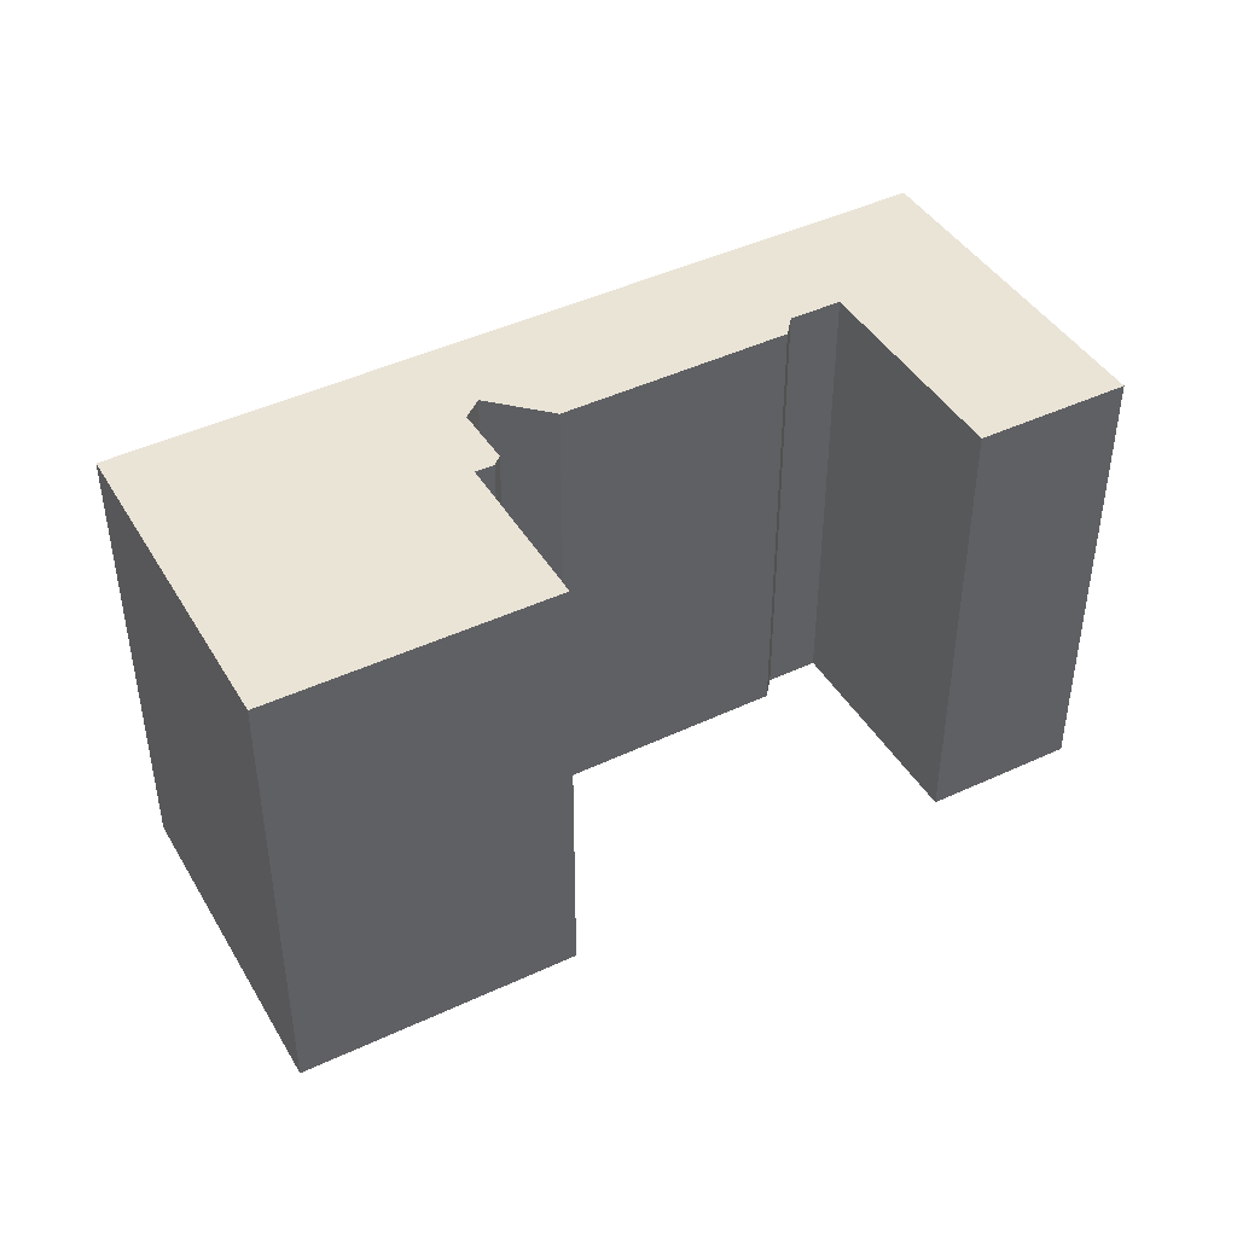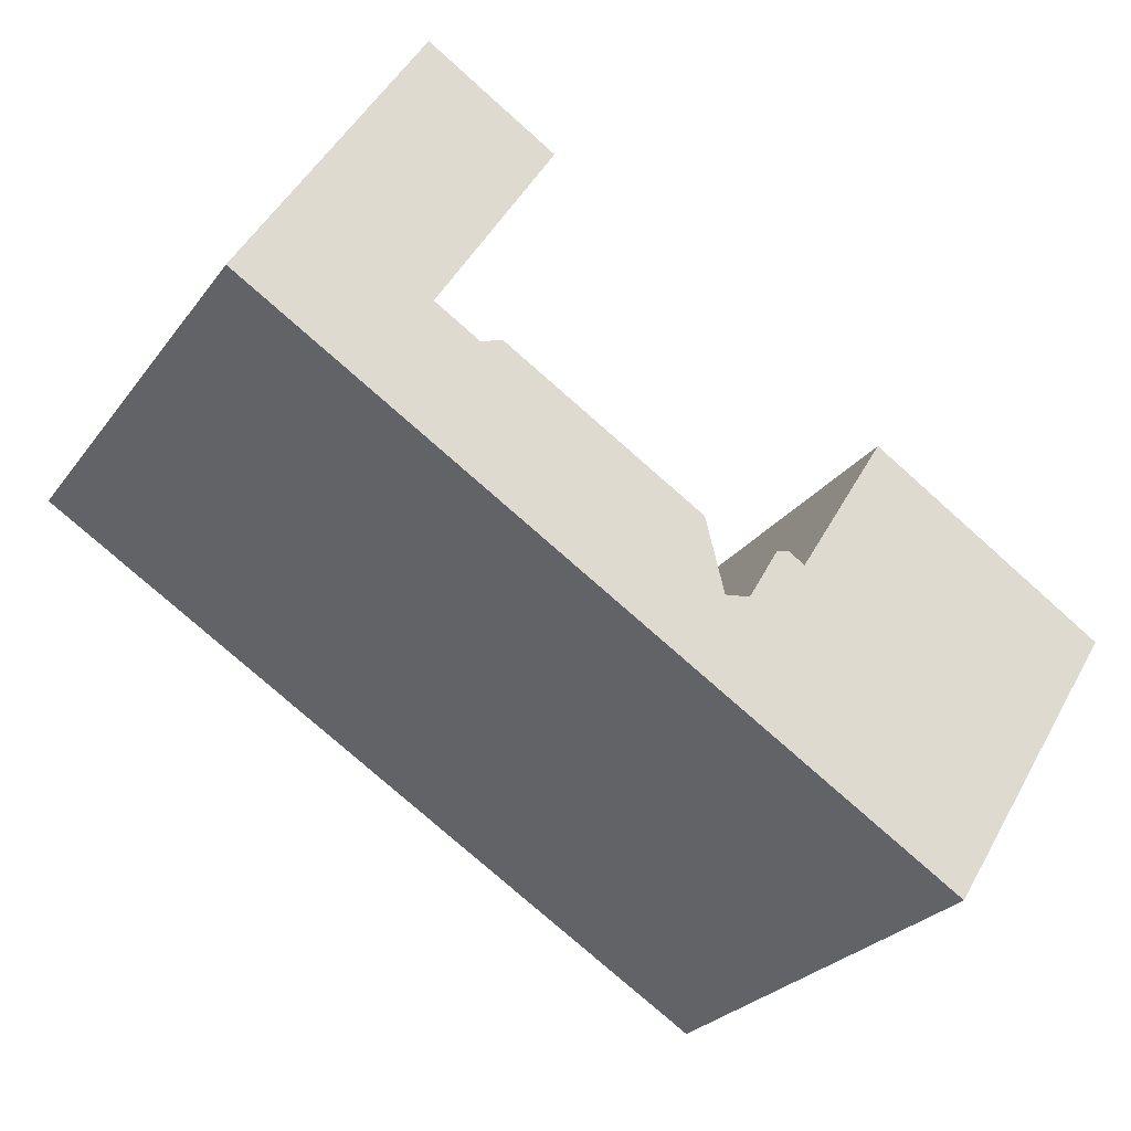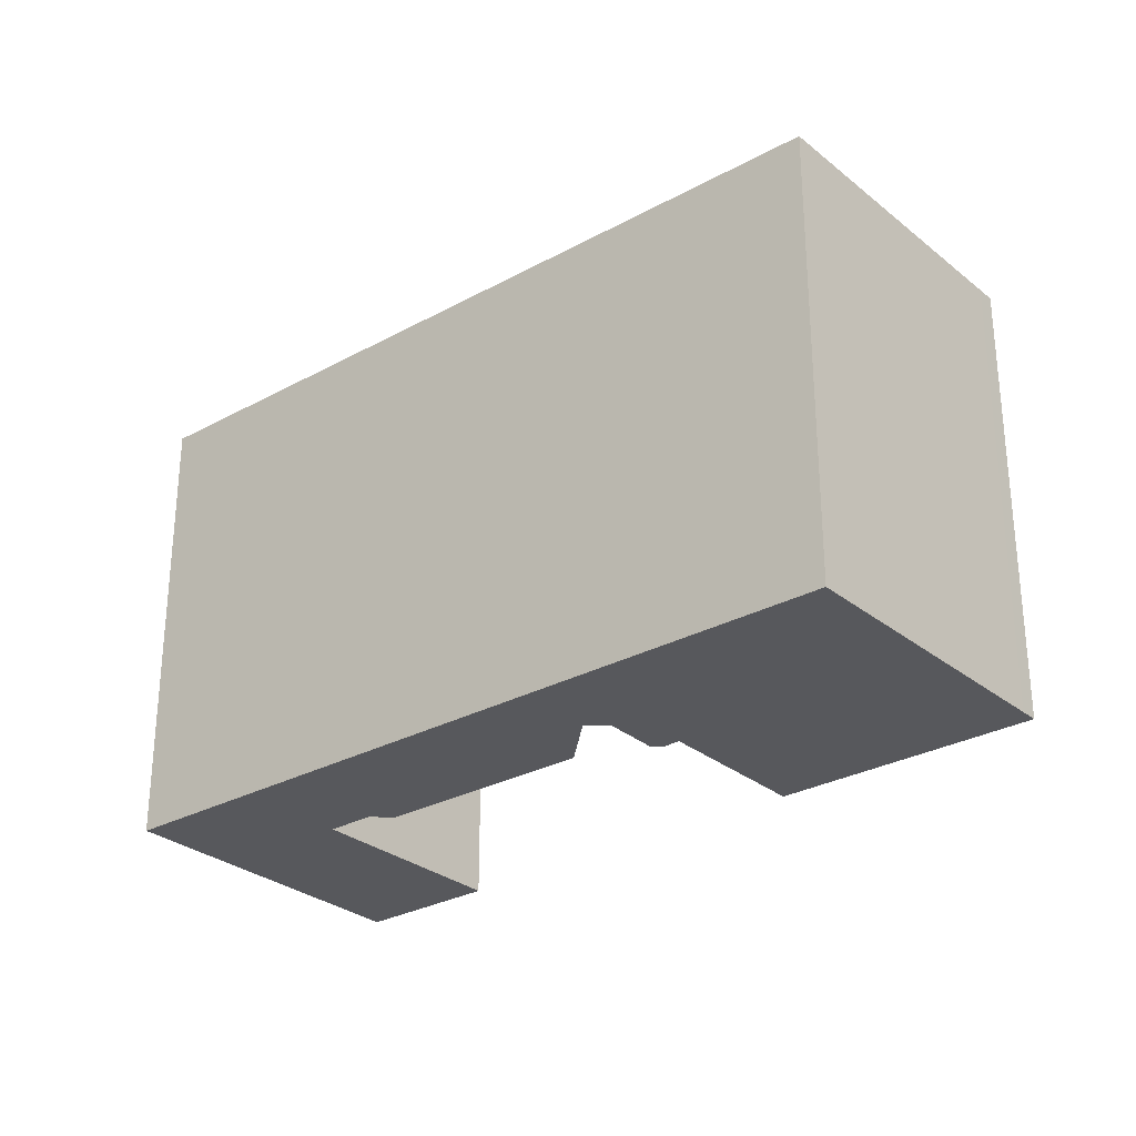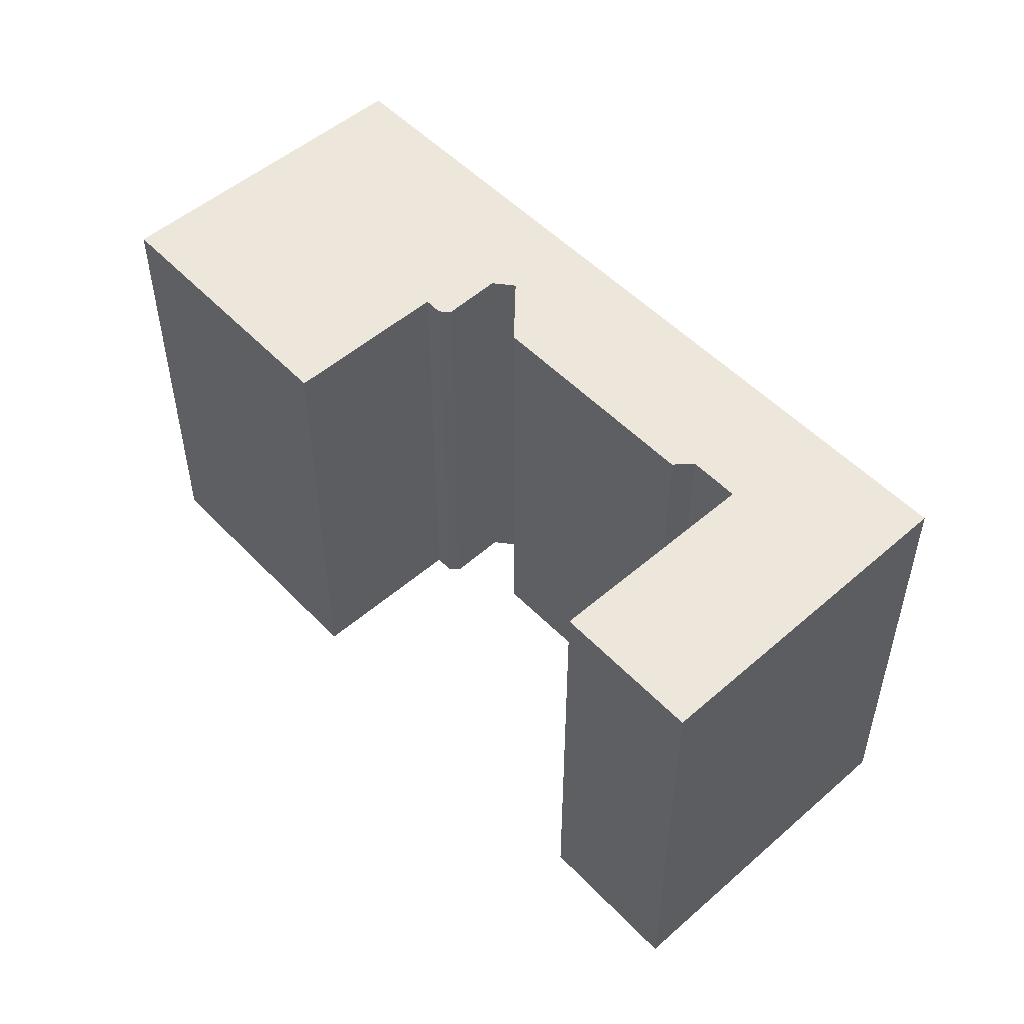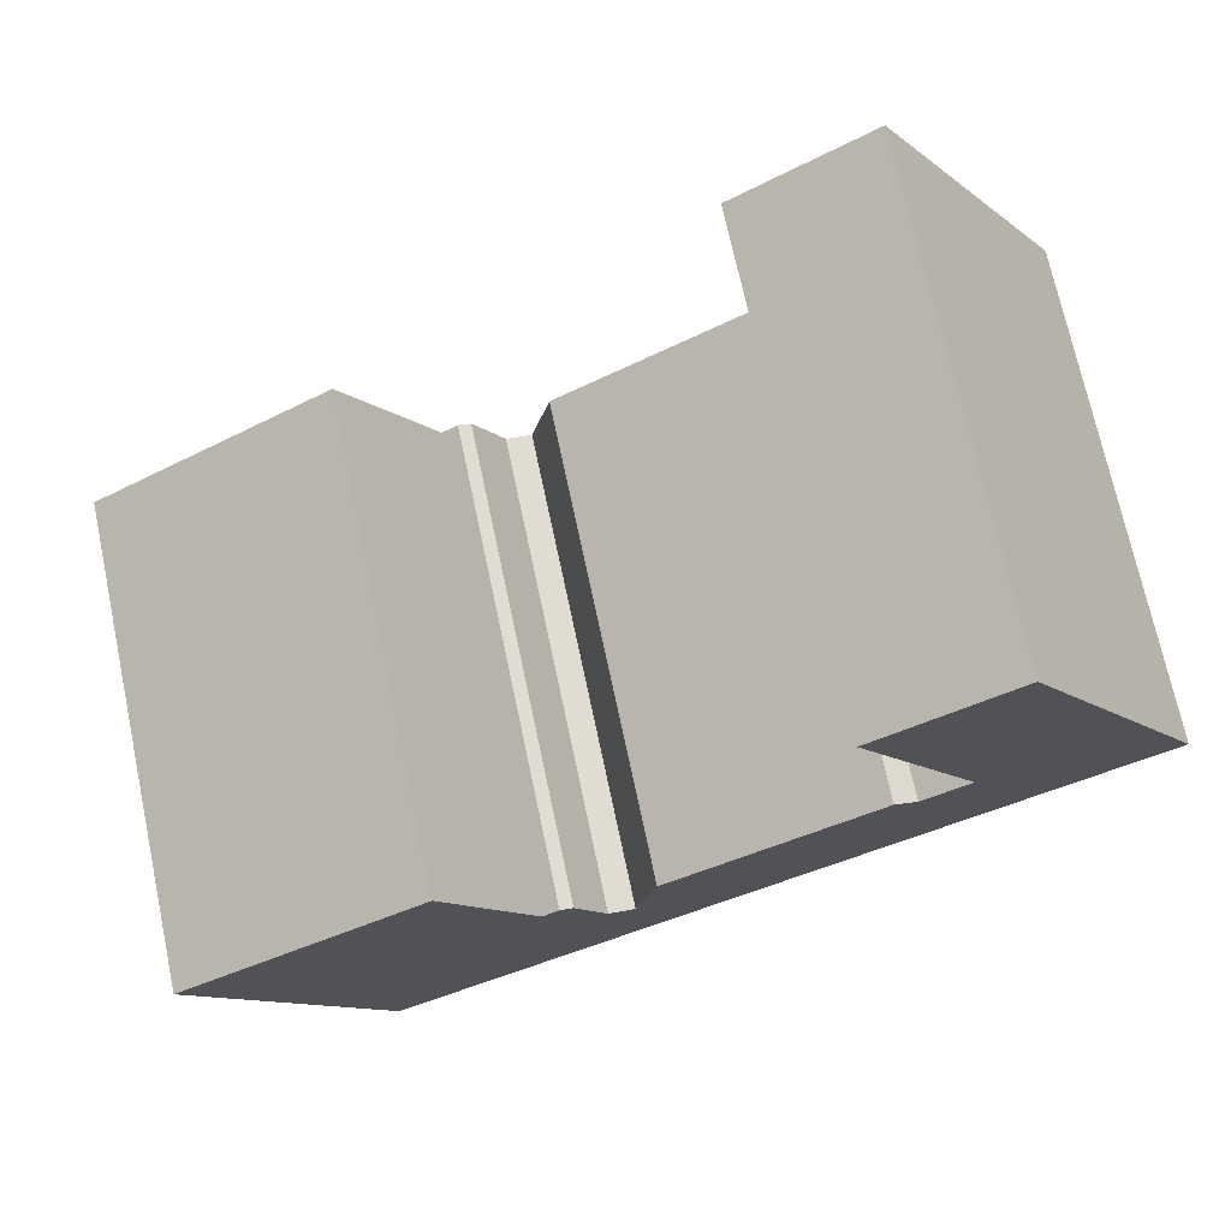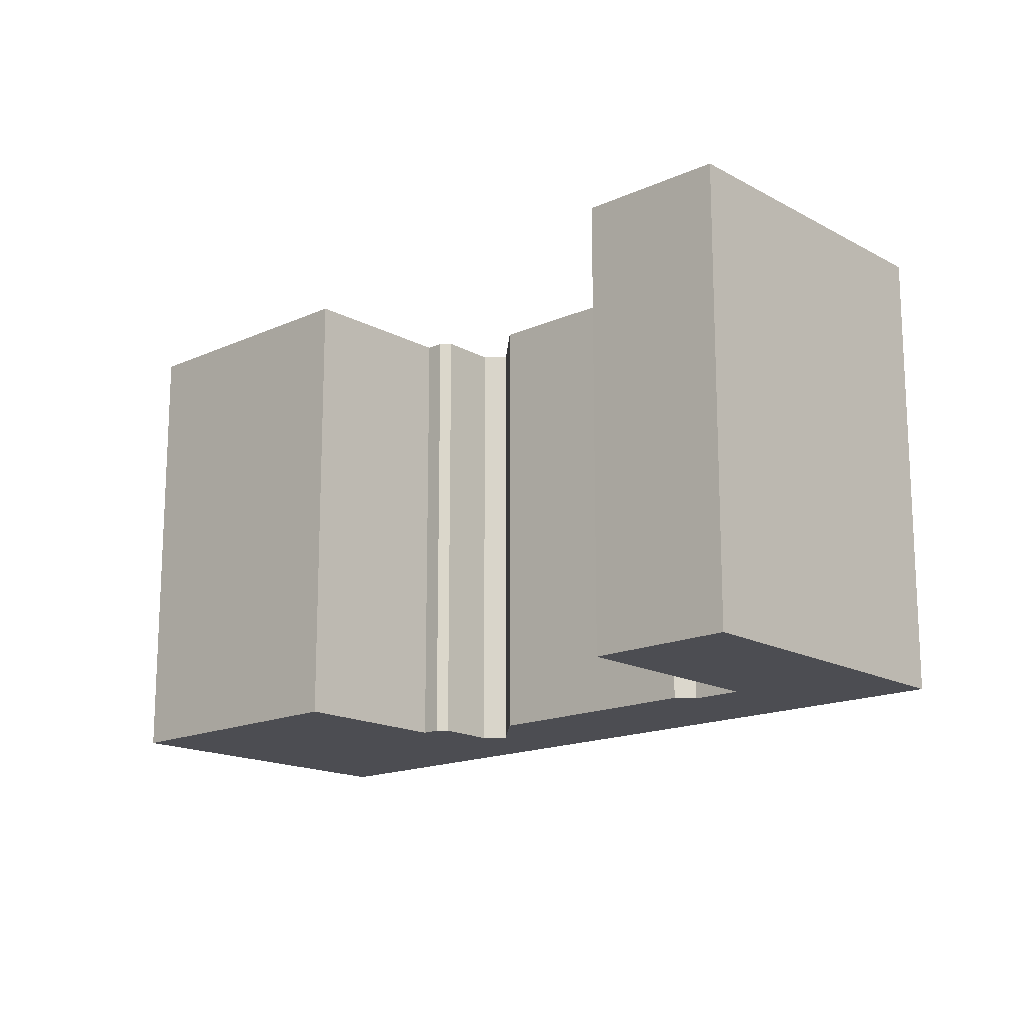
<metadata>
{"format":"obj","ext":"obj","renderer":"f3d","projection":"perspective","resolution":1024,"background":"white","views":[{"elev":43.8,"azim":-60.6,"up":"+Y"},{"elev":-26.6,"azim":151.7,"up":"+Z"},{"elev":-28.6,"azim":-172.0,"up":"+Y"},{"elev":52.6,"azim":15.9,"up":"+Y"},{"elev":71.4,"azim":-12.0,"up":"+Z"},{"elev":-16.4,"azim":10.9,"up":"+Y"}]}
</metadata>
<code>
v  25.89 -9.904e-16 16.17
v  31.09 -4.639e-16 7.576
v  31.64 -1.211e-15 19.77
v  0 0 0
v  0.4548 4.461e-17 -0.7286
v  10.64 -4.071e-16 6.649
v  1.694 1.66e-16 -2.71
v  7.932 7.772e-16 -12.69
v  12.26 -2.45e-16 4.002
v  14.6 -1.028e-17 0.1679
v  18.98 3.643e-16 -5.949
v  11.01 -3.701e-16 6.044
v  15.3 -3.82e-17 0.6238
v  15.87 -3.108e-17 0.5076
v  17.24 1.124e-16 -1.836
v  18.36 1.221e-16 -1.994
v  20.17 3.199e-16 -5.224
v  19.19 -7.549e-17 1.233
v  25.14 1.341e-16 -2.189
v  28.12 -4.089e-16 6.678
v  31.74 -1.124e-16 1.835
v  29.09 -3.882e-16 6.34
v  35.32 -2.464e-16 4.024
v  34.13 -9.555e-16 15.6
v  37.49 -6.1e-16 9.962
v  39.51 -4.027e-16 6.576
v  19.19 20.89 1.232
v  28.12 20.89 6.678
v  29.09 20.89 6.339
v  31.09 20.89 7.575
v  25.89 20.89 16.17
v  31.64 20.89 19.77
v  34.13 20.89 15.6
v  37.49 20.89 9.962
v  39.51 20.89 6.576
v  35.32 20.89 4.023
v  31.74 20.89 1.834
v  25.14 20.89 -2.19
v  20.17 20.89 -5.224
v  18.98 20.89 -5.95
v  7.932 20.89 -12.69
v  1.695 20.89 -2.711
v  0.4553 20.89 -0.7292
v  0.0004465 20.89 -0.0006613
v  10.64 20.89 6.648
v  11.01 20.89 6.043
v  12.26 20.89 4.001
v  14.6 20.89 0.1672
v  15.3 20.89 0.6232
v  15.87 20.89 0.5069
v  17.24 20.89 -1.837
v  18.36 20.89 -1.994
g defaultobject
f 1 2 3
f 4 5 6
f 7 6 5
f 8 6 7
f 9 6 8
f 10 9 8
f 11 10 8
f 12 6 9
f 13 10 11
f 14 13 11
f 15 14 11
f 16 15 11
f 17 16 11
f 18 16 17
f 19 18 17
f 20 18 19
f 21 20 19
f 22 20 21
f 2 22 21
f 23 2 21
f 3 2 23
f 24 3 23
f 25 24 23
f 26 25 23
f 27 20 28
f 20 27 18
f 28 22 29
f 22 28 20
f 29 2 30
f 2 29 22
f 31 2 1
f 2 31 30
f 31 3 32
f 3 31 1
f 32 24 33
f 24 32 3
f 33 25 34
f 25 33 24
f 34 26 35
f 26 34 25
f 36 26 23
f 26 36 35
f 37 23 21
f 23 37 36
f 38 21 19
f 21 38 37
f 39 19 17
f 19 39 38
f 40 17 11
f 17 40 39
f 41 11 8
f 11 41 40
f 42 8 7
f 8 42 41
f 43 7 5
f 7 43 42
f 44 5 4
f 5 44 43
f 44 6 45
f 6 44 4
f 45 12 46
f 12 45 6
f 46 9 47
f 9 46 12
f 47 10 48
f 10 47 9
f 48 13 49
f 13 48 10
f 49 14 50
f 14 49 13
f 50 15 51
f 15 50 14
f 51 16 52
f 16 51 15
f 27 16 18
f 16 27 52
f 32 30 31
f 45 43 44
f 43 45 42
f 42 45 41
f 41 45 47
f 41 47 48
f 41 48 40
f 47 45 46
f 40 48 49
f 40 49 50
f 40 50 51
f 40 51 52
f 40 52 27
f 40 27 39
f 39 27 28
f 39 28 38
f 38 28 37
f 37 28 29
f 37 29 30
f 37 30 32
f 37 32 33
f 37 33 36
f 36 33 34
f 36 34 35

</code>
